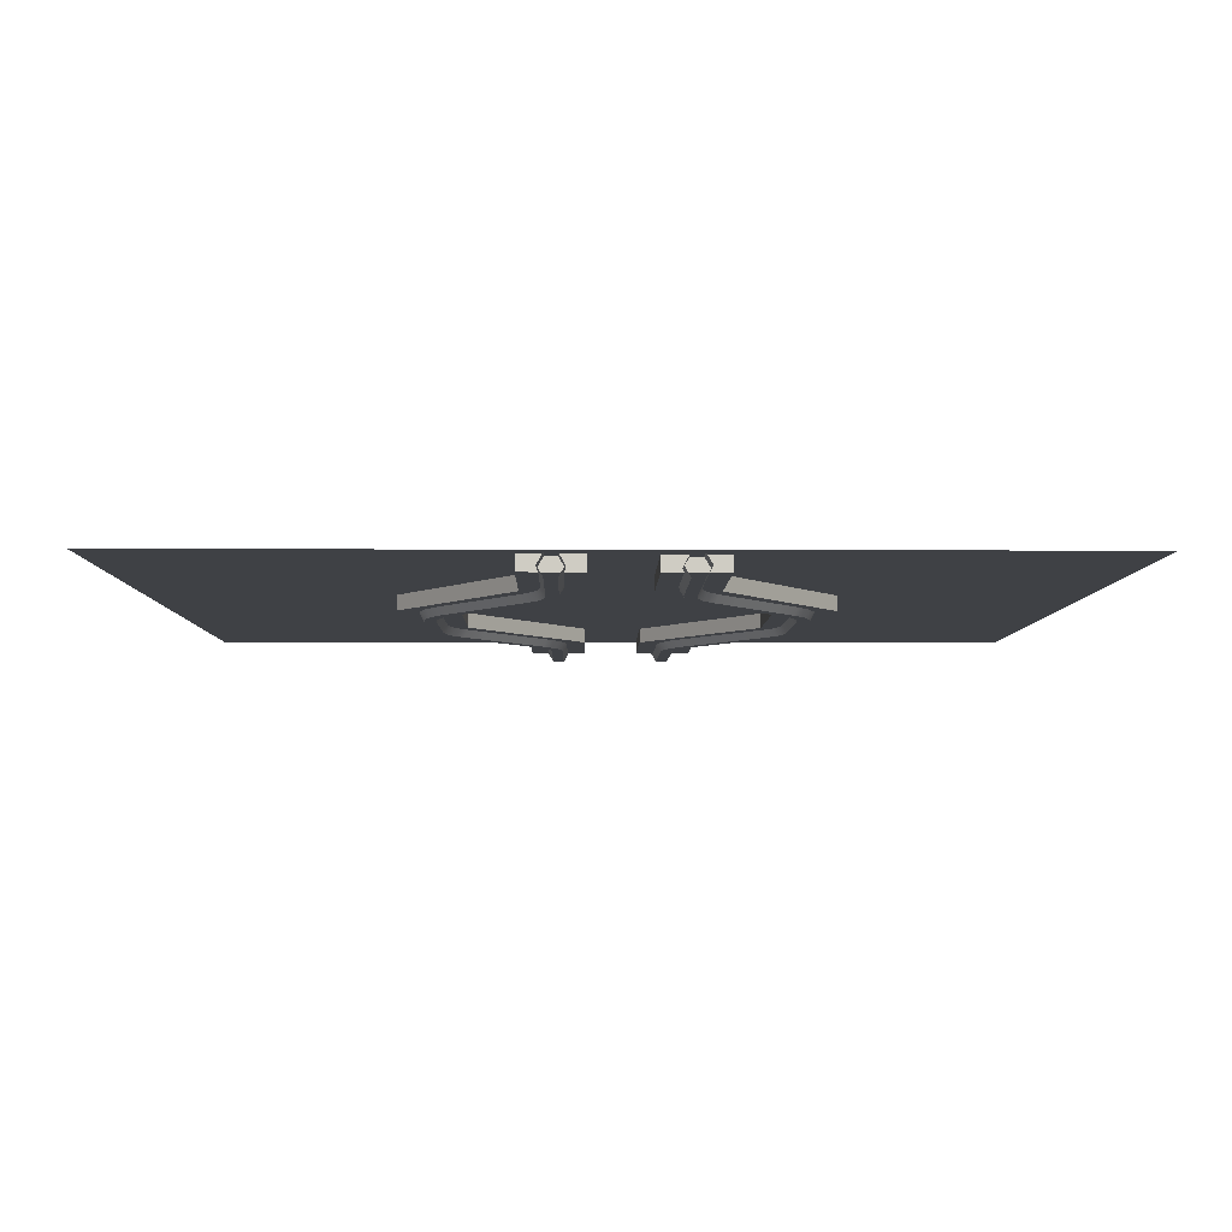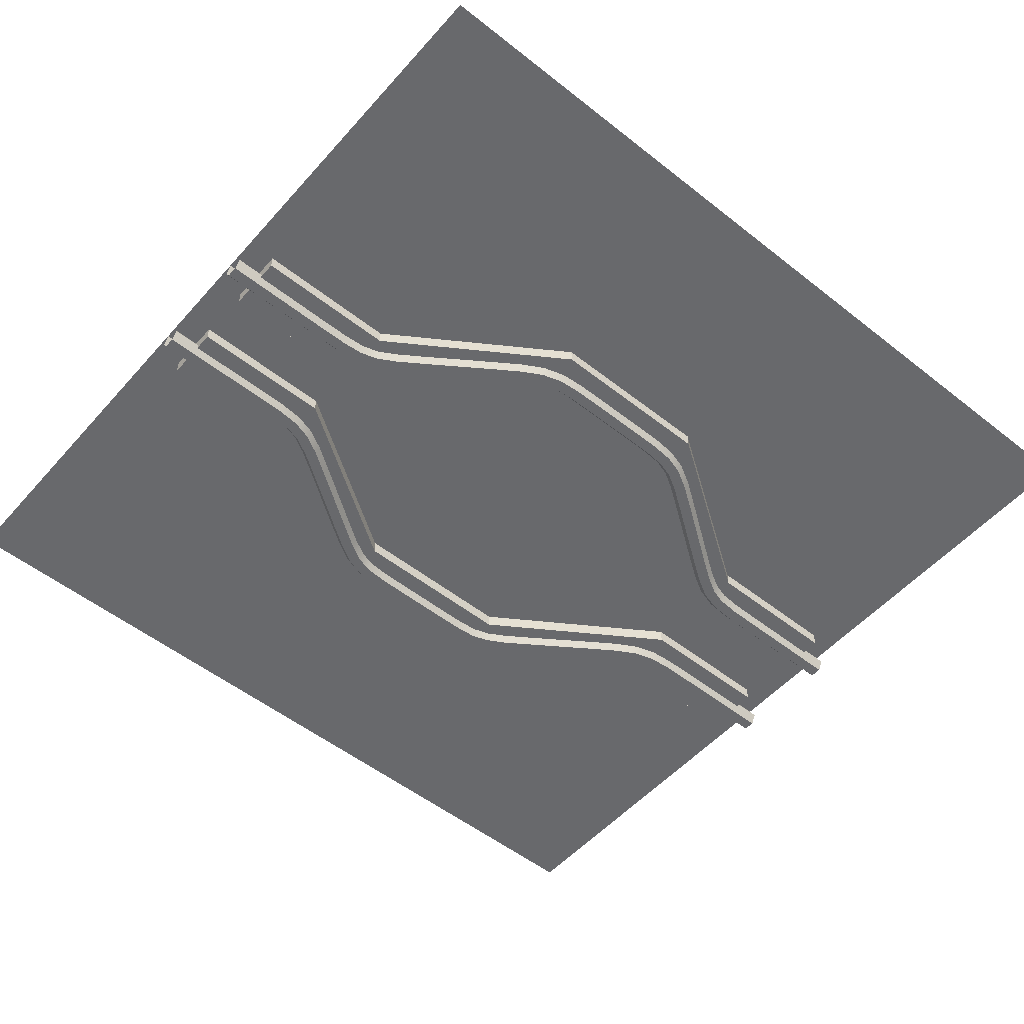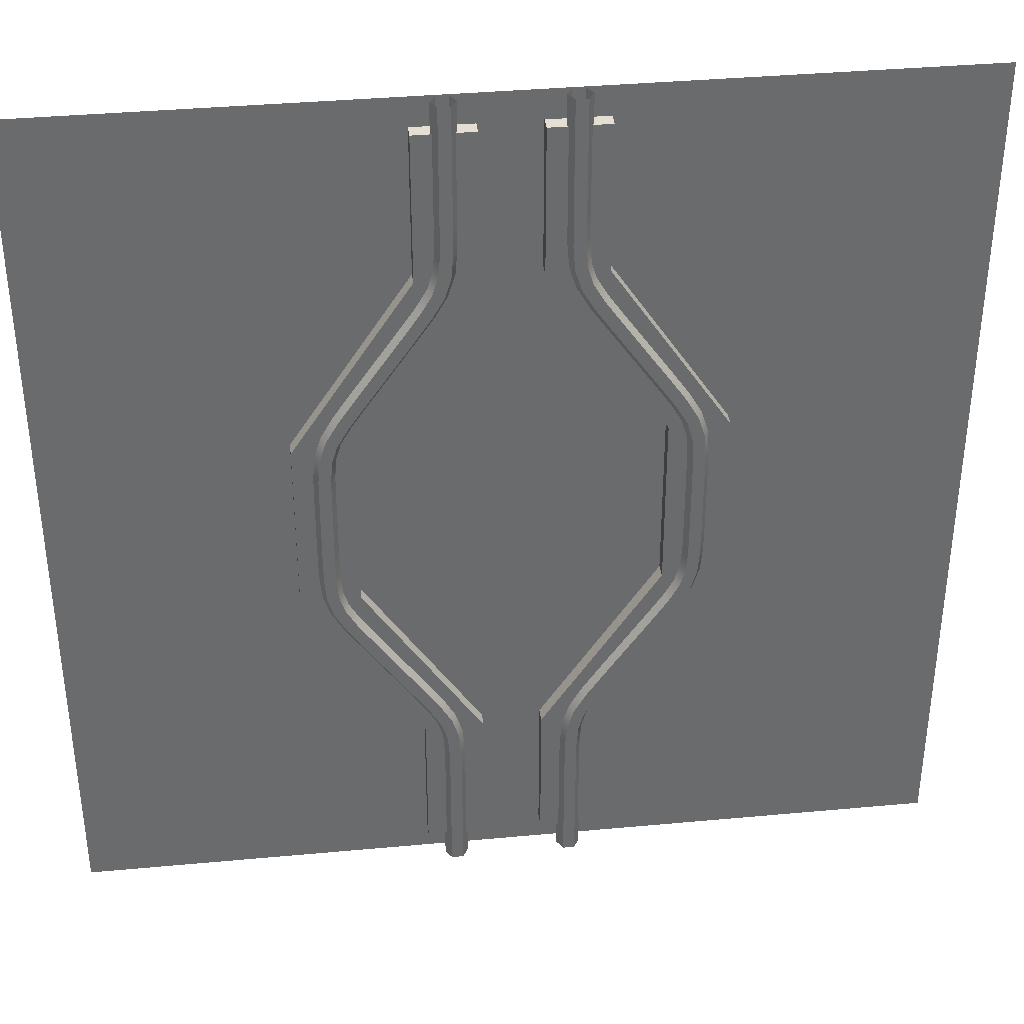
<metadata>
{"format":"obj","ext":"obj","renderer":"f3d","projection":"perspective","resolution":1024,"background":"white","views":[{"elev":-5.4,"azim":179.1,"up":"+Y"},{"elev":-52.7,"azim":-130.3,"up":"+Y"},{"elev":37.2,"azim":-6.8,"up":"+Z"}]}
</metadata>
<code>
g default
v -15 -0 15
v -9 -0 15
v -3 -0 15
v 3 -0 15
v 9 -0 15
v 15 -0 15
v -15 -0 9
v -9 -0 9
v -3 -0 9
v 3 -0 9
v 9 -0 9
v 15 -0 9
v -15 -0 3
v -9 -0 3
v -7 -0 3
v 7 -0 3
v 9 -0 3
v 15 -0 3
v -15 0 -3
v -9 0 -3
v -7 0 -3
v 7 0 -3
v 9 0 -3
v 15 0 -3
v -15 0 -9
v -9 0 -9
v -3 0 -9
v 3 0 -9
v 9 0 -9
v 15 0 -9
v -15 0 -15
v -9 0 -15
v -3 0 -15
v 3 0 -15
v 9 0 -15
v 15 0 -15
v 1 -0 15
v 1 -0 9
v 5 -0 3
v 5 0 -3
v 1 0 -9
v 1 0 -15
v -1 -0 15
v -1 -0 9
v -5 -0 3
v -5 0 -3
v -1 0 -9
v -1 0 -15
v 15 -0 14
v 9 -0 14
v 3 -0 14
v 1 -0 14
v -1 -0 14
v -3 -0 14
v -9 -0 14
v -15 -0 14
v 15 0 -14
v 9 0 -14
v 3 0 -14
v 1 0 -14
v -1 0 -14
v -3 0 -14
v -9 0 -14
v -15 0 -14
v -3 -0.5 9
v -1 -0.5 9
v -5 -0.5 3
v -7 -0.5 3
v -5 -0.5 -3
v -7 -0.5 -3
v -1 -0.5 -9
v -3 -0.5 -9
v -1 -0.5 -14
v -3 -0.5 -14
v -1 -0.5 14
v -3 -0.5 14
v 1 -0.5 9
v 5 -0.5 3
v 3 -0.5 9
v 7 -0.5 3
v 5 -0.5 -3
v 7 -0.5 -3
v 1 -0.5 -9
v 3 -0.5 -9
v 1 -0.5 -14
v 3 -0.5 -14
v 3 -0.5 14
v 1 -0.5 14
g pPlane3
f 1 2 55 56
f 2 3 54 55
f 3 43 53 54
f 4 5 50 51
f 5 6 49 50
f 7 8 14 13
f 8 9 15 14
f 65 66 67 68
f 10 11 17 16
f 11 12 18 17
f 13 14 20 19
f 14 15 21 20
f 68 67 69 70
f 16 17 23 22
f 17 18 24 23
f 19 20 26 25
f 20 21 27 26
f 70 69 71 72
f 22 23 29 28
f 23 24 30 29
f 25 26 63 64
f 26 27 62 63
f 72 71 73 74
f 28 29 58 59
f 29 30 57 58
f 37 4 51 52
f 78 77 79 80
f 81 78 80 82
f 83 81 82 84
f 85 83 84 86
f 43 37 52 53
f 45 44 38 39
f 46 45 39 40
f 47 46 40 41
f 61 47 41 60
f 50 49 12 11
f 51 50 11 10
f 88 87 79 77
f 53 52 38 44
f 76 75 66 65
f 55 54 9 8
f 56 55 8 7
f 58 57 36 35
f 59 58 35 34
f 42 60 59 34
f 48 61 60 42
f 62 61 48 33
f 63 62 33 32
f 64 63 32 31
f 44 45 67 66
f 15 9 65 68
f 45 46 69 67
f 21 15 68 70
f 46 47 71 69
f 27 21 70 72
f 47 61 73 71
f 61 62 74 73
f 62 27 72 74
f 54 53 75 76
f 53 44 66 75
f 9 54 76 65
f 39 38 77 78
f 10 16 80 79
f 40 39 78 81
f 16 22 82 80
f 41 40 81 83
f 22 28 84 82
f 60 41 83 85
f 28 59 86 84
f 59 60 85 86
f 52 51 87 88
f 51 10 79 87
f 38 52 88 77
g default
v 2.2 -0.06529 11
v 1.8 -0.06529 11
v 1.6 -0.4117 11
v 1.8 -0.7581 11
v 2.2 -0.7581 11
v 2.4 -0.4117 11
v 2.2 -0.06529 15
v 1.8 -0.06529 15
v 1.6 -0.4117 15
v 1.8 -0.7581 15
v 2.2 -0.7581 15
v 2.4 -0.4117 15
v 4.961 -0.06529 4.976
v 4.633 -0.06529 4.747
v 4.47 -0.4117 4.632
v 4.633 -0.7581 4.747
v 4.961 -0.7581 4.976
v 5.125 -0.4117 5.091
v 3.367 -0.06529 7.253
v 3.039 -0.06529 7.024
v 2.875 -0.4117 6.909
v 3.039 -0.7581 7.024
v 3.367 -0.7581 7.253
v 3.53 -0.4117 7.368
v 6.2 -0.06529 1
v 5.8 -0.06529 1
v 5.6 -0.4117 1
v 5.8 -0.7581 1
v 6.2 -0.7581 1
v 6.4 -0.4117 1
v 5.175 -0.06529 3.959
v 5.508 -0.06529 4.18
v 5.675 -0.4117 4.29
v 5.508 -0.7581 4.18
v 5.175 -0.7581 3.959
v 5.009 -0.4117 3.848
v 5.55 -0.06529 3.309
v 5.911 -0.06529 3.475
v 6.091 -0.4117 3.558
v 5.911 -0.7581 3.475
v 5.55 -0.7581 3.309
v 5.369 -0.4117 3.226
v 5.734 -0.06529 2.708
v 6.126 -0.06529 2.775
v 6.322 -0.4117 2.808
v 6.126 -0.7581 2.775
v 5.734 -0.7581 2.708
v 5.538 -0.4117 2.675
v 5.794 -0.06529 1.958
v 6.193 -0.06529 1.966
v 6.393 -0.4117 1.971
v 6.193 -0.7581 1.966
v 5.794 -0.7581 1.958
v 5.594 -0.4117 1.953
v 1.807 -0.06529 10.03
v 2.206 -0.06529 10.04
v 2.406 -0.4117 10.05
v 2.206 -0.7581 10.04
v 1.807 -0.7581 10.03
v 1.607 -0.4117 10.03
v 1.874 -0.06529 9.225
v 2.266 -0.06529 9.292
v 2.462 -0.4117 9.325
v 2.266 -0.7581 9.292
v 1.874 -0.7581 9.225
v 1.678 -0.4117 9.192
v 2.089 -0.06529 8.525
v 2.45 -0.06529 8.691
v 2.631 -0.4117 8.774
v 2.45 -0.7581 8.691
v 2.089 -0.7581 8.525
v 1.909 -0.4117 8.442
v 2.492 -0.06529 7.82
v 2.825 -0.06529 8.041
v 2.991 -0.4117 8.152
v 2.825 -0.7581 8.041
v 2.492 -0.7581 7.82
v 2.325 -0.4117 7.71
v 6.2 -0.06529 0
v 5.8 -0.06529 0
v 5.6 -0.4117 0
v 5.8 -0.7581 0
v 6.2 -0.7581 0
v 6.4 -0.4117 0
v 2.2 -0.06529 -11
v 1.8 -0.06529 -11
v 1.6 -0.4117 -11
v 1.8 -0.7581 -11
v 2.2 -0.7581 -11
v 2.4 -0.4117 -11
v 2.2 -0.06529 -15
v 1.8 -0.06529 -15
v 1.6 -0.4117 -15
v 1.8 -0.7581 -15
v 2.2 -0.7581 -15
v 2.4 -0.4117 -15
v 4.961 -0.06529 -4.976
v 4.633 -0.06529 -4.747
v 4.47 -0.4117 -4.632
v 4.633 -0.7581 -4.747
v 4.961 -0.7581 -4.976
v 5.125 -0.4117 -5.091
v 3.367 -0.06529 -7.253
v 3.039 -0.06529 -7.024
v 2.875 -0.4117 -6.909
v 3.039 -0.7581 -7.024
v 3.367 -0.7581 -7.253
v 3.53 -0.4117 -7.368
v 6.2 -0.06529 -1
v 5.8 -0.06529 -1
v 5.6 -0.4117 -1
v 5.8 -0.7581 -1
v 6.2 -0.7581 -1
v 6.4 -0.4117 -1
v 5.175 -0.06529 -3.959
v 5.508 -0.06529 -4.18
v 5.675 -0.4117 -4.29
v 5.508 -0.7581 -4.18
v 5.175 -0.7581 -3.959
v 5.009 -0.4117 -3.848
v 5.55 -0.06529 -3.309
v 5.911 -0.06529 -3.475
v 6.091 -0.4117 -3.558
v 5.911 -0.7581 -3.475
v 5.55 -0.7581 -3.309
v 5.369 -0.4117 -3.226
v 5.734 -0.06529 -2.708
v 6.126 -0.06529 -2.775
v 6.322 -0.4117 -2.808
v 6.126 -0.7581 -2.775
v 5.734 -0.7581 -2.708
v 5.538 -0.4117 -2.675
v 5.794 -0.06529 -1.958
v 6.193 -0.06529 -1.966
v 6.393 -0.4117 -1.971
v 6.193 -0.7581 -1.966
v 5.794 -0.7581 -1.958
v 5.594 -0.4117 -1.953
v 1.807 -0.06529 -10.03
v 2.206 -0.06529 -10.04
v 2.406 -0.4117 -10.05
v 2.206 -0.7581 -10.04
v 1.807 -0.7581 -10.03
v 1.607 -0.4117 -10.03
v 1.874 -0.06529 -9.225
v 2.266 -0.06529 -9.292
v 2.462 -0.4117 -9.325
v 2.266 -0.7581 -9.292
v 1.874 -0.7581 -9.225
v 1.678 -0.4117 -9.192
v 2.089 -0.06529 -8.525
v 2.45 -0.06529 -8.691
v 2.631 -0.4117 -8.774
v 2.45 -0.7581 -8.691
v 2.089 -0.7581 -8.525
v 1.909 -0.4117 -8.442
v 2.492 -0.06529 -7.82
v 2.825 -0.06529 -8.041
v 2.991 -0.4117 -8.152
v 2.825 -0.7581 -8.041
v 2.492 -0.7581 -7.82
v 2.325 -0.4117 -7.71
g polySurface25
f 89 90 96 95
f 90 91 97 96
f 91 92 98 97
f 92 93 99 98
f 93 94 100 99
f 94 89 95 100
f 101 102 108 107
f 102 103 109 108
f 103 104 110 109
f 104 105 111 110
f 105 106 112 111
f 106 101 107 112
f 137 138 113 114
f 138 139 118 113
f 139 140 117 118
f 140 141 116 117
f 141 142 115 116
f 142 137 114 115
f 102 101 120 119
f 101 106 121 120
f 106 105 122 121
f 105 104 123 122
f 104 103 124 123
f 103 102 119 124
f 119 120 126 125
f 120 121 127 126
f 121 122 128 127
f 122 123 129 128
f 123 124 130 129
f 124 119 125 130
f 125 126 132 131
f 126 127 133 132
f 127 128 134 133
f 128 129 135 134
f 129 130 136 135
f 130 125 131 136
f 131 132 138 137
f 132 133 139 138
f 133 134 140 139
f 134 135 141 140
f 135 136 142 141
f 136 131 137 142
f 161 162 107 108
f 162 163 112 107
f 163 164 111 112
f 164 165 110 111
f 165 166 109 110
f 166 161 108 109
f 90 89 144 143
f 89 94 145 144
f 94 93 146 145
f 93 92 147 146
f 92 91 148 147
f 91 90 143 148
f 143 144 150 149
f 144 145 151 150
f 145 146 152 151
f 146 147 153 152
f 147 148 154 153
f 148 143 149 154
f 149 150 156 155
f 150 151 157 156
f 151 152 158 157
f 152 153 159 158
f 153 154 160 159
f 154 149 155 160
f 155 156 162 161
f 156 157 163 162
f 157 158 164 163
f 158 159 165 164
f 159 160 166 165
f 160 155 161 166
f 167 168 114 113
f 168 169 115 114
f 169 170 116 115
f 170 171 117 116
f 171 172 118 117
f 172 167 113 118
f 173 179 180 174
f 174 180 181 175
f 175 181 182 176
f 176 182 183 177
f 177 183 184 178
f 178 184 179 173
f 185 191 192 186
f 186 192 193 187
f 187 193 194 188
f 188 194 195 189
f 189 195 196 190
f 190 196 191 185
f 221 198 197 222
f 222 197 202 223
f 223 202 201 224
f 224 201 200 225
f 225 200 199 226
f 226 199 198 221
f 186 203 204 185
f 185 204 205 190
f 190 205 206 189
f 189 206 207 188
f 188 207 208 187
f 187 208 203 186
f 203 209 210 204
f 204 210 211 205
f 205 211 212 206
f 206 212 213 207
f 207 213 214 208
f 208 214 209 203
f 209 215 216 210
f 210 216 217 211
f 211 217 218 212
f 212 218 219 213
f 213 219 220 214
f 214 220 215 209
f 215 221 222 216
f 216 222 223 217
f 217 223 224 218
f 218 224 225 219
f 219 225 226 220
f 220 226 221 215
f 245 192 191 246
f 246 191 196 247
f 247 196 195 248
f 248 195 194 249
f 249 194 193 250
f 250 193 192 245
f 174 227 228 173
f 173 228 229 178
f 178 229 230 177
f 177 230 231 176
f 176 231 232 175
f 175 232 227 174
f 227 233 234 228
f 228 234 235 229
f 229 235 236 230
f 230 236 237 231
f 231 237 238 232
f 232 238 233 227
f 233 239 240 234
f 234 240 241 235
f 235 241 242 236
f 236 242 243 237
f 237 243 244 238
f 238 244 239 233
f 239 245 246 240
f 240 246 247 241
f 241 247 248 242
f 242 248 249 243
f 243 249 250 244
f 244 250 245 239
f 167 197 198 168
f 168 198 199 169
f 169 199 200 170
f 170 200 201 171
f 171 201 202 172
f 172 202 197 167
g default
v -2.2 -0.06529 -11
v -1.8 -0.06529 -11
v -1.6 -0.4117 -11
v -1.8 -0.7581 -11
v -2.2 -0.7581 -11
v -2.4 -0.4117 -11
v -2.2 -0.06529 -15
v -1.8 -0.06529 -15
v -1.6 -0.4117 -15
v -1.8 -0.7581 -15
v -2.2 -0.7581 -15
v -2.4 -0.4117 -15
v -4.961 -0.06529 -4.976
v -4.633 -0.06529 -4.747
v -4.47 -0.4117 -4.632
v -4.633 -0.7581 -4.747
v -4.961 -0.7581 -4.976
v -5.125 -0.4117 -5.091
v -3.367 -0.06529 -7.253
v -3.039 -0.06529 -7.024
v -2.875 -0.4117 -6.909
v -3.039 -0.7581 -7.024
v -3.367 -0.7581 -7.253
v -3.53 -0.4117 -7.368
v -6.2 -0.06529 -1
v -5.8 -0.06529 -1
v -5.6 -0.4117 -1
v -5.8 -0.7581 -1
v -6.2 -0.7581 -1
v -6.4 -0.4117 -1
v -5.175 -0.06529 -3.959
v -5.508 -0.06529 -4.18
v -5.675 -0.4117 -4.29
v -5.508 -0.7581 -4.18
v -5.175 -0.7581 -3.959
v -5.009 -0.4117 -3.848
v -5.55 -0.06529 -3.309
v -5.911 -0.06529 -3.475
v -6.091 -0.4117 -3.558
v -5.911 -0.7581 -3.475
v -5.55 -0.7581 -3.309
v -5.369 -0.4117 -3.226
v -5.734 -0.06529 -2.708
v -6.126 -0.06529 -2.775
v -6.322 -0.4117 -2.808
v -6.126 -0.7581 -2.775
v -5.734 -0.7581 -2.708
v -5.538 -0.4117 -2.675
v -5.794 -0.06529 -1.958
v -6.193 -0.06529 -1.966
v -6.393 -0.4117 -1.971
v -6.193 -0.7581 -1.966
v -5.794 -0.7581 -1.958
v -5.594 -0.4117 -1.953
v -1.807 -0.06529 -10.03
v -2.206 -0.06529 -10.04
v -2.406 -0.4117 -10.05
v -2.206 -0.7581 -10.04
v -1.807 -0.7581 -10.03
v -1.607 -0.4117 -10.03
v -1.874 -0.06529 -9.225
v -2.266 -0.06529 -9.292
v -2.462 -0.4117 -9.325
v -2.266 -0.7581 -9.292
v -1.874 -0.7581 -9.225
v -1.678 -0.4117 -9.192
v -2.089 -0.06529 -8.525
v -2.45 -0.06529 -8.691
v -2.631 -0.4117 -8.774
v -2.45 -0.7581 -8.691
v -2.089 -0.7581 -8.525
v -1.909 -0.4117 -8.442
v -2.492 -0.06529 -7.82
v -2.825 -0.06529 -8.041
v -2.991 -0.4117 -8.152
v -2.825 -0.7581 -8.041
v -2.492 -0.7581 -7.82
v -2.325 -0.4117 -7.71
v -6.2 -0.06529 0
v -5.8 -0.06529 0
v -5.6 -0.4117 0
v -5.8 -0.7581 0
v -6.2 -0.7581 0
v -6.4 -0.4117 0
v -2.2 -0.06529 11
v -1.8 -0.06529 11
v -1.6 -0.4117 11
v -1.8 -0.7581 11
v -2.2 -0.7581 11
v -2.4 -0.4117 11
v -2.2 -0.06529 15
v -1.8 -0.06529 15
v -1.6 -0.4117 15
v -1.8 -0.7581 15
v -2.2 -0.7581 15
v -2.4 -0.4117 15
v -4.961 -0.06529 4.976
v -4.633 -0.06529 4.747
v -4.47 -0.4117 4.632
v -4.633 -0.7581 4.747
v -4.961 -0.7581 4.976
v -5.125 -0.4117 5.091
v -3.367 -0.06529 7.253
v -3.039 -0.06529 7.024
v -2.875 -0.4117 6.909
v -3.039 -0.7581 7.024
v -3.367 -0.7581 7.253
v -3.53 -0.4117 7.368
v -6.2 -0.06529 1
v -5.8 -0.06529 1
v -5.6 -0.4117 1
v -5.8 -0.7581 1
v -6.2 -0.7581 1
v -6.4 -0.4117 1
v -5.175 -0.06529 3.959
v -5.508 -0.06529 4.18
v -5.675 -0.4117 4.29
v -5.508 -0.7581 4.18
v -5.175 -0.7581 3.959
v -5.009 -0.4117 3.848
v -5.55 -0.06529 3.309
v -5.911 -0.06529 3.475
v -6.091 -0.4117 3.558
v -5.911 -0.7581 3.475
v -5.55 -0.7581 3.309
v -5.369 -0.4117 3.226
v -5.734 -0.06529 2.708
v -6.126 -0.06529 2.775
v -6.322 -0.4117 2.808
v -6.126 -0.7581 2.775
v -5.734 -0.7581 2.708
v -5.538 -0.4117 2.675
v -5.794 -0.06529 1.958
v -6.193 -0.06529 1.966
v -6.393 -0.4117 1.971
v -6.193 -0.7581 1.966
v -5.794 -0.7581 1.958
v -5.594 -0.4117 1.953
v -1.807 -0.06529 10.03
v -2.206 -0.06529 10.04
v -2.406 -0.4117 10.05
v -2.206 -0.7581 10.04
v -1.807 -0.7581 10.03
v -1.607 -0.4117 10.03
v -1.874 -0.06529 9.225
v -2.266 -0.06529 9.292
v -2.462 -0.4117 9.325
v -2.266 -0.7581 9.292
v -1.874 -0.7581 9.225
v -1.678 -0.4117 9.192
v -2.089 -0.06529 8.525
v -2.45 -0.06529 8.691
v -2.631 -0.4117 8.774
v -2.45 -0.7581 8.691
v -2.089 -0.7581 8.525
v -1.909 -0.4117 8.442
v -2.492 -0.06529 7.82
v -2.825 -0.06529 8.041
v -2.991 -0.4117 8.152
v -2.825 -0.7581 8.041
v -2.492 -0.7581 7.82
v -2.325 -0.4117 7.71
g polySurface23
f 251 252 258 257
f 252 253 259 258
f 253 254 260 259
f 254 255 261 260
f 255 256 262 261
f 256 251 257 262
f 263 264 270 269
f 264 265 271 270
f 265 266 272 271
f 266 267 273 272
f 267 268 274 273
f 268 263 269 274
f 299 300 275 276
f 300 301 280 275
f 301 302 279 280
f 302 303 278 279
f 303 304 277 278
f 304 299 276 277
f 264 263 282 281
f 263 268 283 282
f 268 267 284 283
f 267 266 285 284
f 266 265 286 285
f 265 264 281 286
f 281 282 288 287
f 282 283 289 288
f 283 284 290 289
f 284 285 291 290
f 285 286 292 291
f 286 281 287 292
f 287 288 294 293
f 288 289 295 294
f 289 290 296 295
f 290 291 297 296
f 291 292 298 297
f 292 287 293 298
f 293 294 300 299
f 294 295 301 300
f 295 296 302 301
f 296 297 303 302
f 297 298 304 303
f 298 293 299 304
f 323 324 269 270
f 324 325 274 269
f 325 326 273 274
f 326 327 272 273
f 327 328 271 272
f 328 323 270 271
f 252 251 306 305
f 251 256 307 306
f 256 255 308 307
f 255 254 309 308
f 254 253 310 309
f 253 252 305 310
f 305 306 312 311
f 306 307 313 312
f 307 308 314 313
f 308 309 315 314
f 309 310 316 315
f 310 305 311 316
f 311 312 318 317
f 312 313 319 318
f 313 314 320 319
f 314 315 321 320
f 315 316 322 321
f 316 311 317 322
f 317 318 324 323
f 318 319 325 324
f 319 320 326 325
f 320 321 327 326
f 321 322 328 327
f 322 317 323 328
f 329 330 276 275
f 330 331 277 276
f 331 332 278 277
f 332 333 279 278
f 333 334 280 279
f 334 329 275 280
f 335 341 342 336
f 336 342 343 337
f 337 343 344 338
f 338 344 345 339
f 339 345 346 340
f 340 346 341 335
f 347 353 354 348
f 348 354 355 349
f 349 355 356 350
f 350 356 357 351
f 351 357 358 352
f 352 358 353 347
f 383 360 359 384
f 384 359 364 385
f 385 364 363 386
f 386 363 362 387
f 387 362 361 388
f 388 361 360 383
f 348 365 366 347
f 347 366 367 352
f 352 367 368 351
f 351 368 369 350
f 350 369 370 349
f 349 370 365 348
f 365 371 372 366
f 366 372 373 367
f 367 373 374 368
f 368 374 375 369
f 369 375 376 370
f 370 376 371 365
f 371 377 378 372
f 372 378 379 373
f 373 379 380 374
f 374 380 381 375
f 375 381 382 376
f 376 382 377 371
f 377 383 384 378
f 378 384 385 379
f 379 385 386 380
f 380 386 387 381
f 381 387 388 382
f 382 388 383 377
f 407 354 353 408
f 408 353 358 409
f 409 358 357 410
f 410 357 356 411
f 411 356 355 412
f 412 355 354 407
f 336 389 390 335
f 335 390 391 340
f 340 391 392 339
f 339 392 393 338
f 338 393 394 337
f 337 394 389 336
f 389 395 396 390
f 390 396 397 391
f 391 397 398 392
f 392 398 399 393
f 393 399 400 394
f 394 400 395 389
f 395 401 402 396
f 396 402 403 397
f 397 403 404 398
f 398 404 405 399
f 399 405 406 400
f 400 406 401 395
f 401 407 408 402
f 402 408 409 403
f 403 409 410 404
f 404 410 411 405
f 405 411 412 406
f 406 412 407 401
f 329 359 360 330
f 330 360 361 331
f 331 361 362 332
f 332 362 363 333
f 333 363 364 334
f 334 364 359 329

</code>
